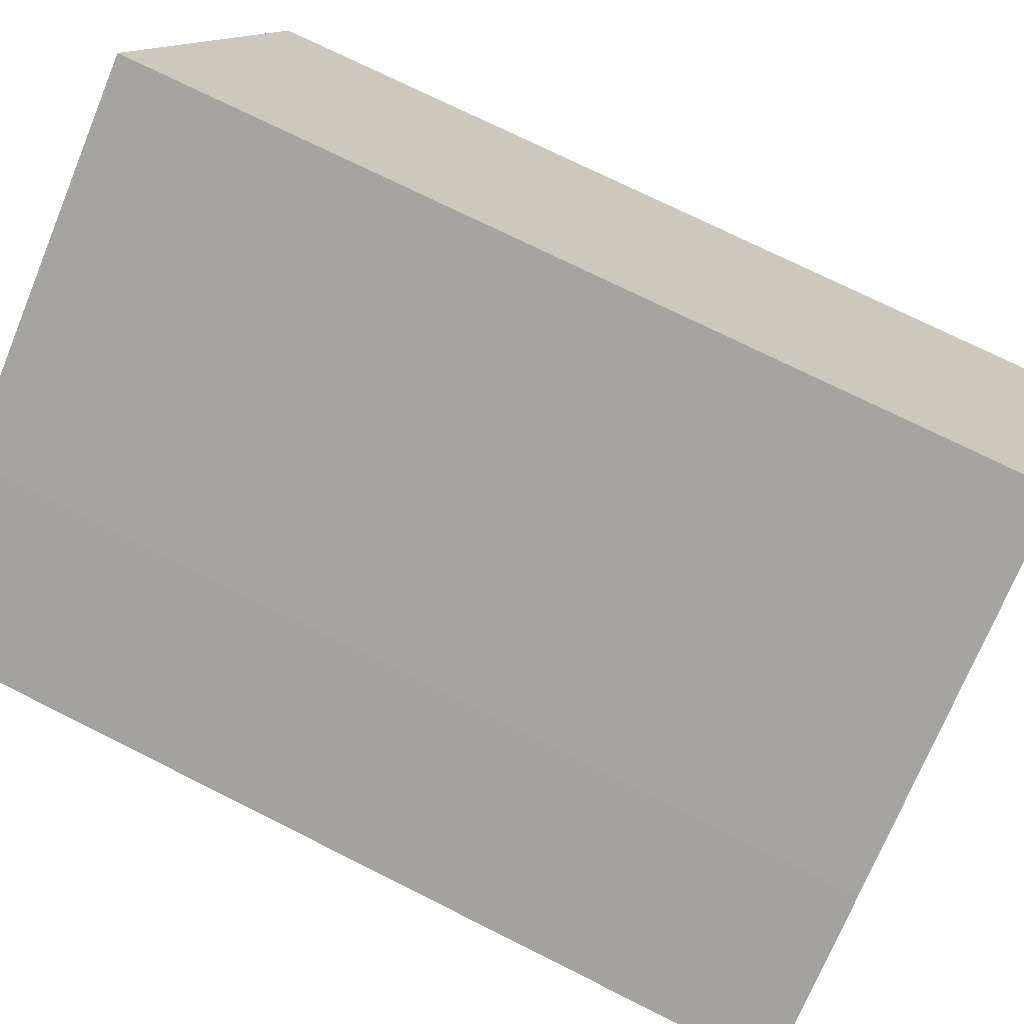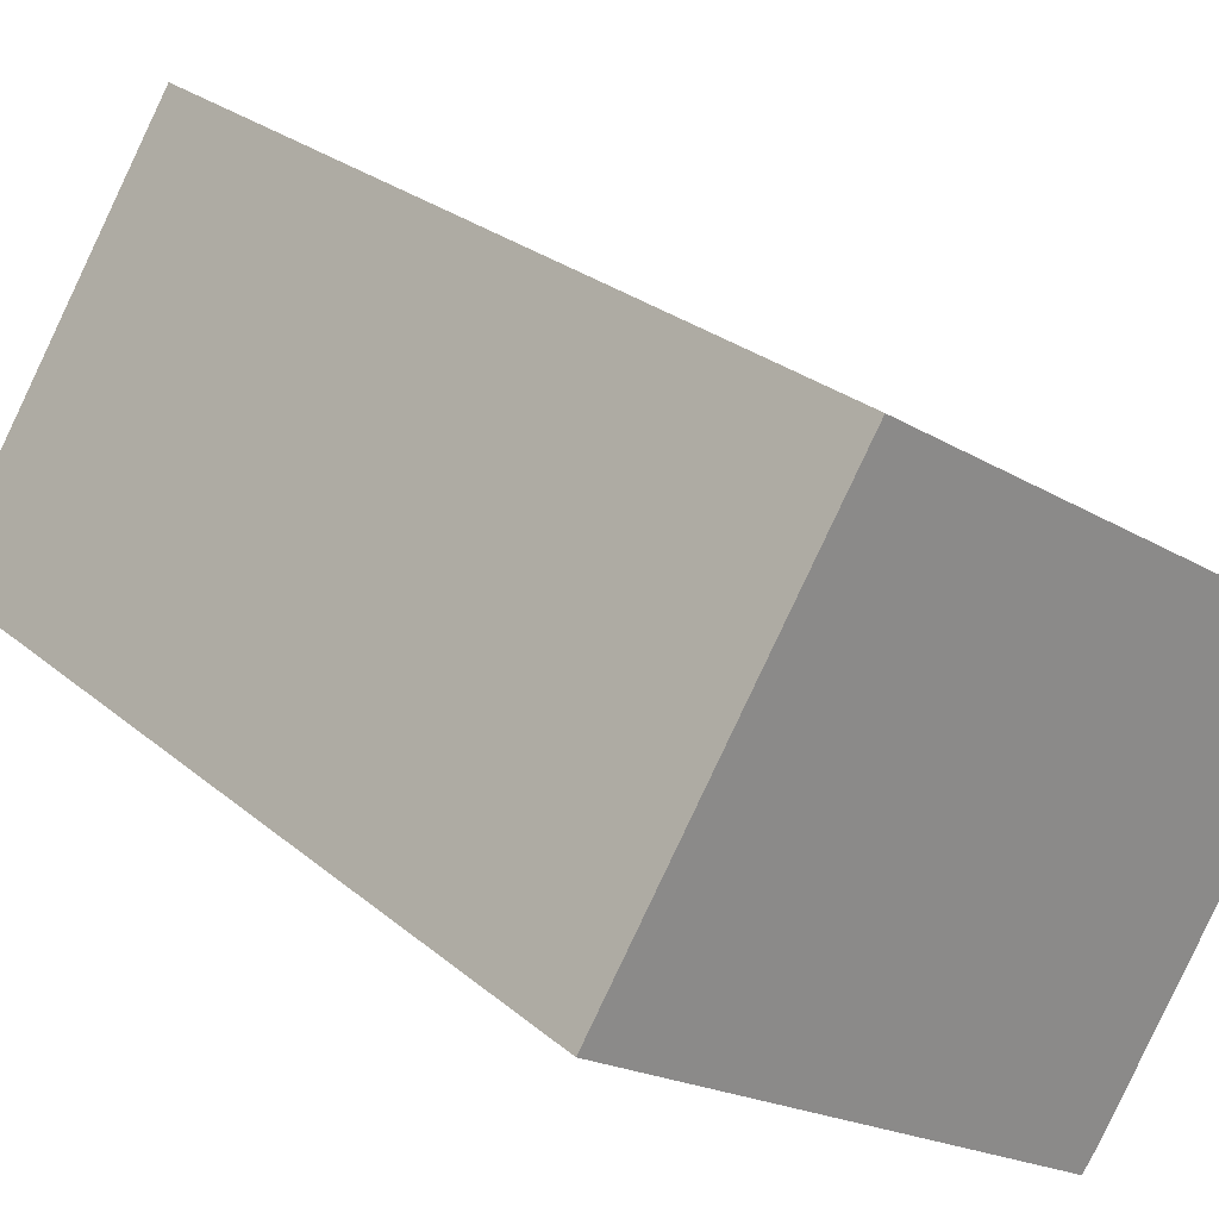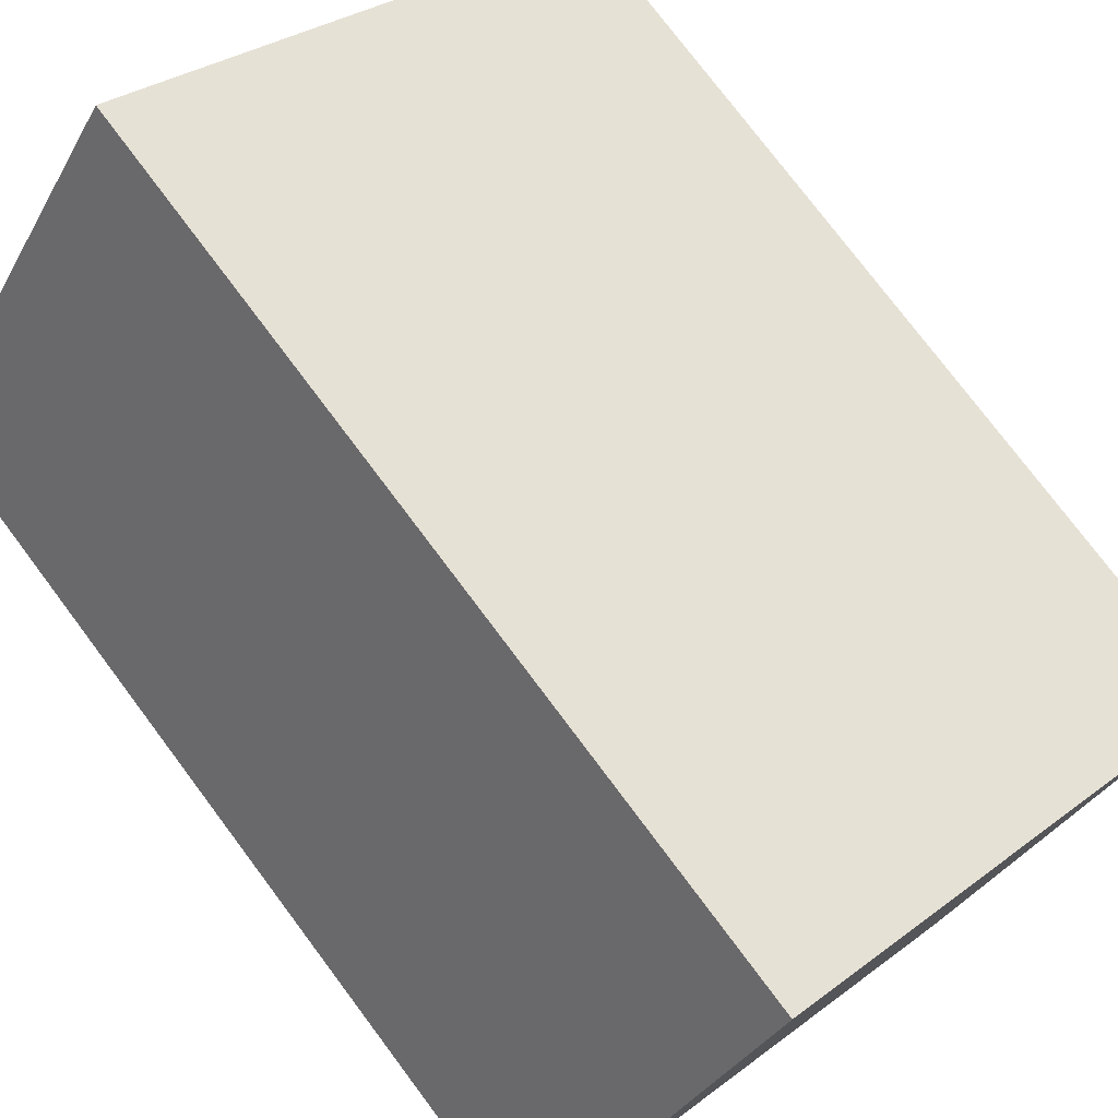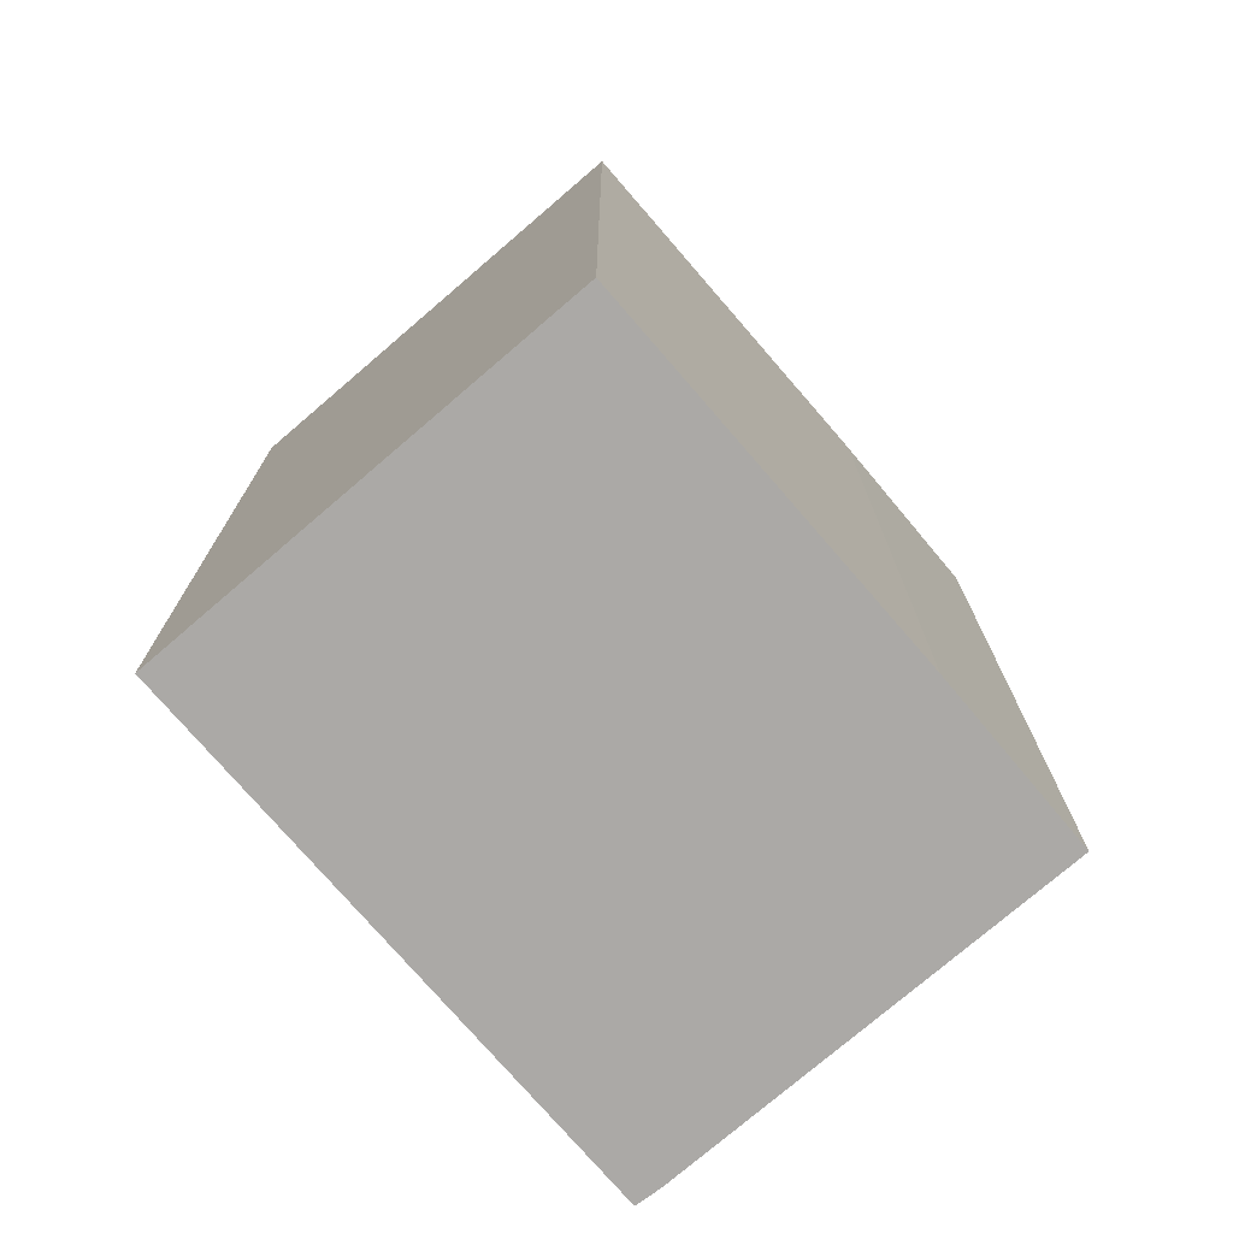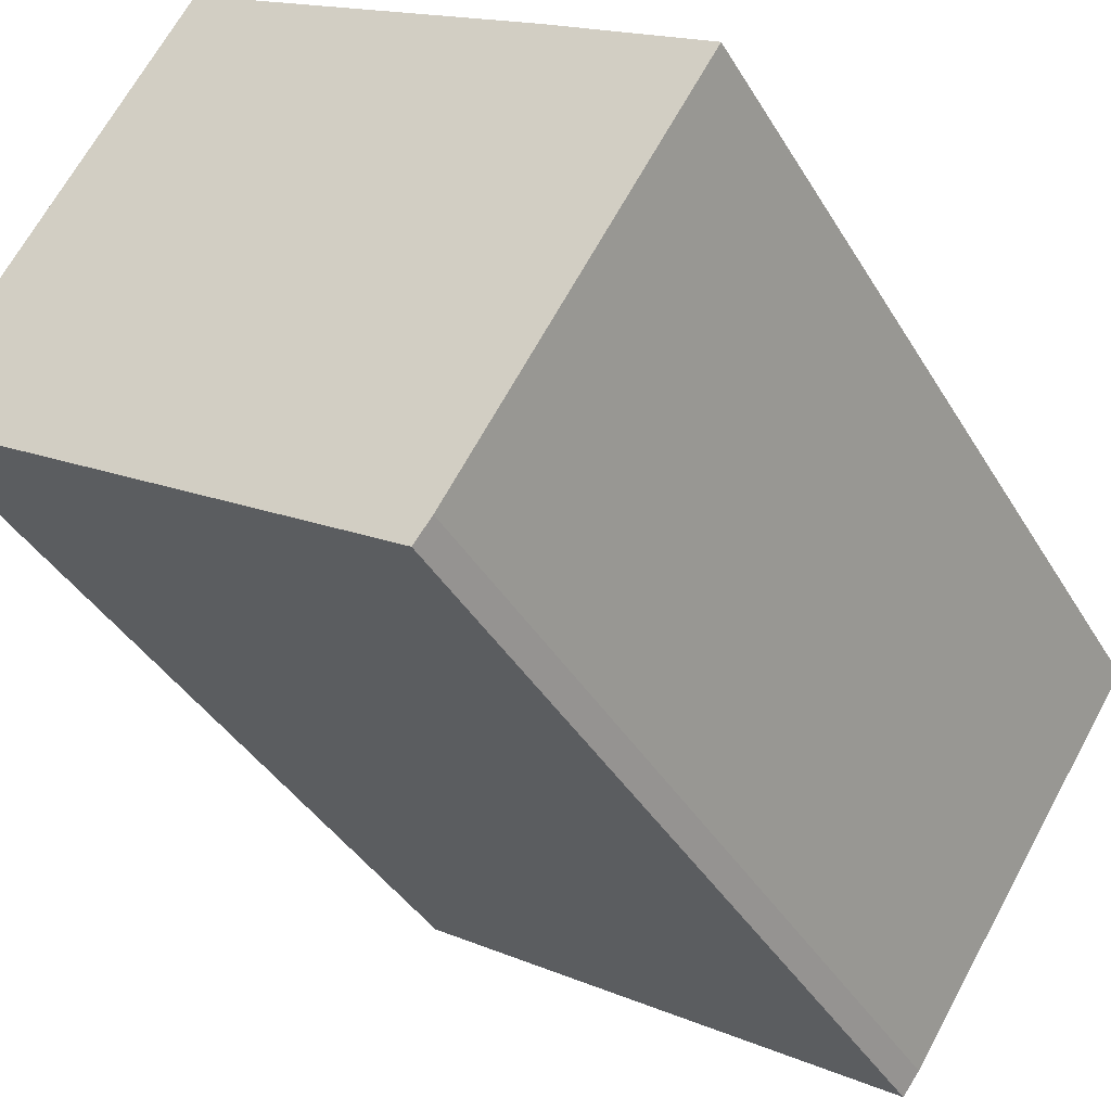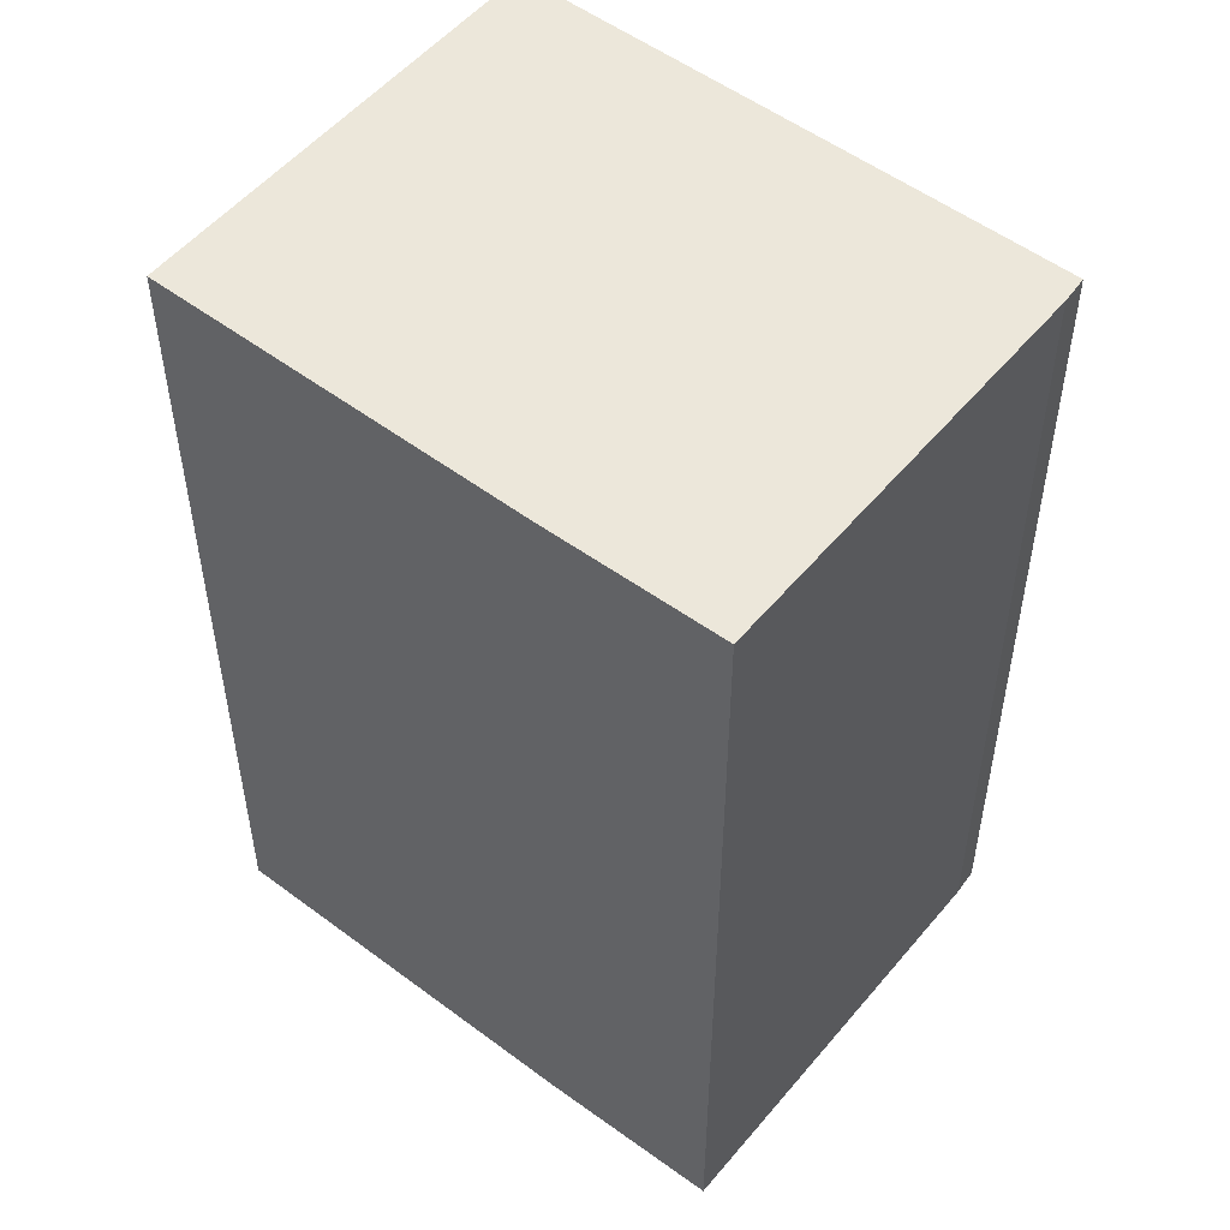
<metadata>
{"format":"obj","ext":"obj","renderer":"f3d","projection":"perspective","resolution":1024,"background":"white","views":[{"elev":72.6,"azim":116.7,"up":"+Z"},{"elev":26.5,"azim":-37.7,"up":"+Z"},{"elev":76.8,"azim":-36.9,"up":"+Z"},{"elev":-75.5,"azim":-16.6,"up":"+Y"},{"elev":-38.7,"azim":27.6,"up":"+Z"},{"elev":52.9,"azim":71.4,"up":"+Y"}]}
</metadata>
<code>
v  19.43 23.28 1.888
v  6.557 23.28 10.21
v  15.37 23.28 4.581
v  13.3 23.28 -7.664
v  2.986 23.28 4.647
v  0 23.28 1.425e-15
v  12.86 23.28 -8.251
v  19.43 -1.156e-16 1.888
v  13.3 4.693e-16 -7.664
v  12.86 5.052e-16 -8.251
v  0 0 0
v  6.557 -6.25e-16 10.21
v  2.986 -2.845e-16 4.647
v  15.37 -2.805e-16 4.581
g defaultobject
f 1 2 3
f 2 1 4
f 2 4 5
f 5 4 6
f 6 4 7
f 8 4 1
f 4 8 9
f 9 7 4
f 7 9 10
f 10 6 7
f 6 10 11
f 11 5 6
f 5 11 2
f 2 11 12
f 12 11 13
f 14 1 3
f 1 14 8
f 12 3 2
f 3 12 14
f 8 10 9
f 10 8 14
f 10 14 11
f 11 14 13
f 13 14 12

</code>
